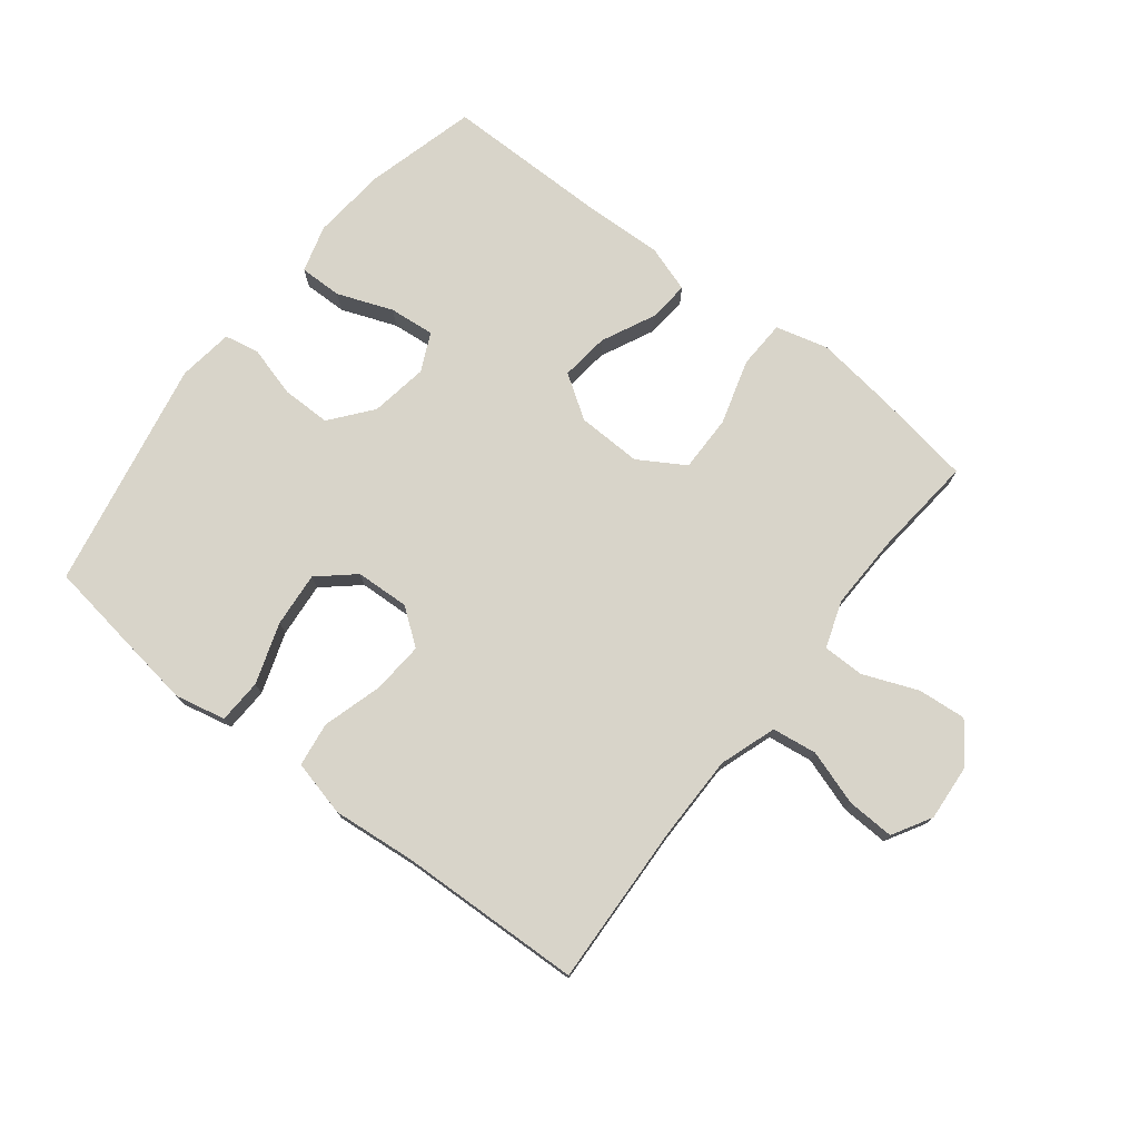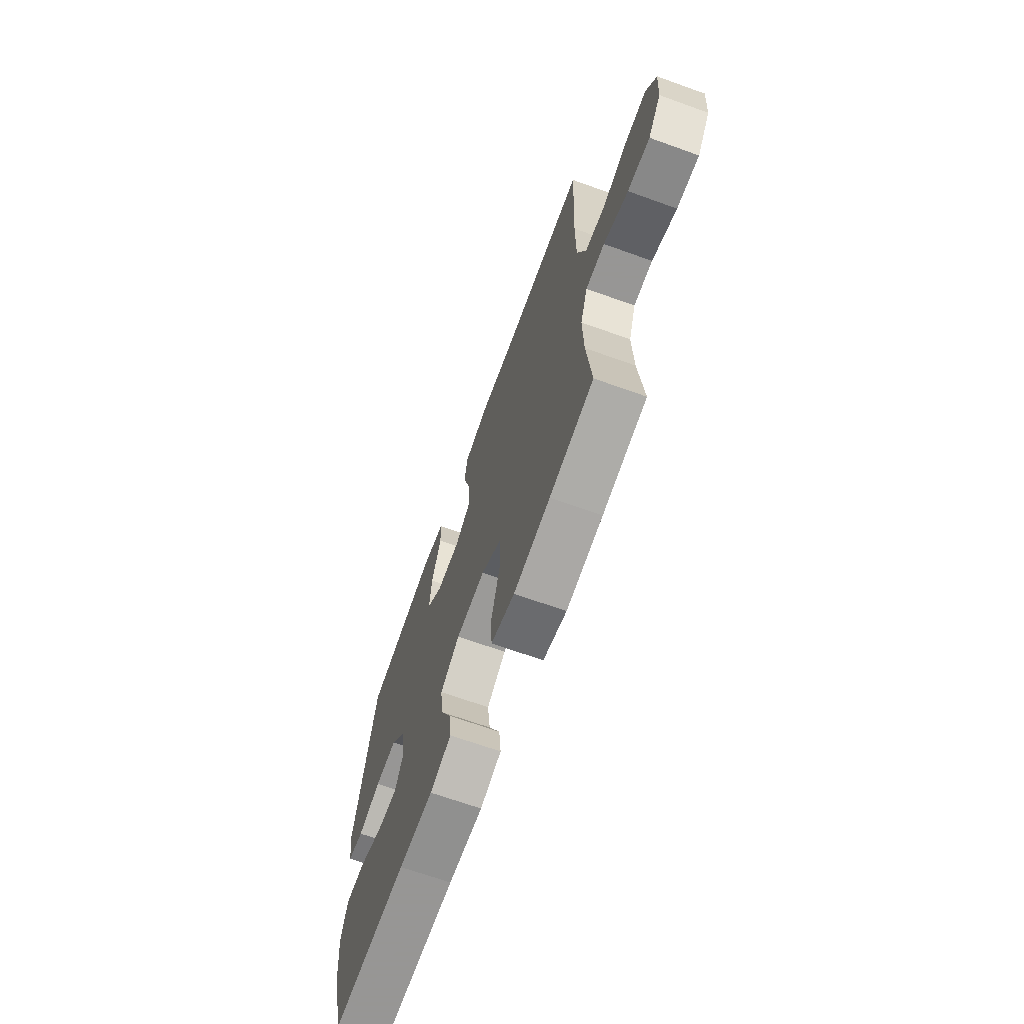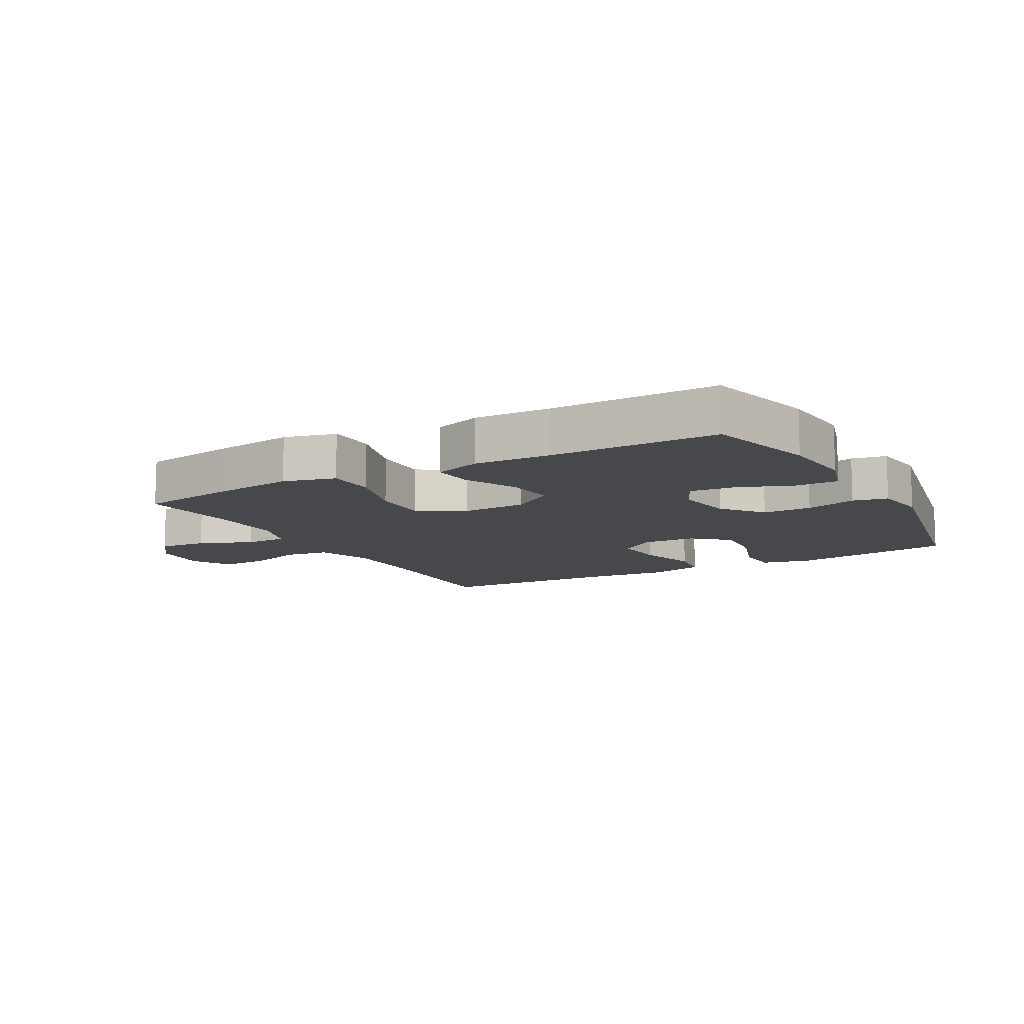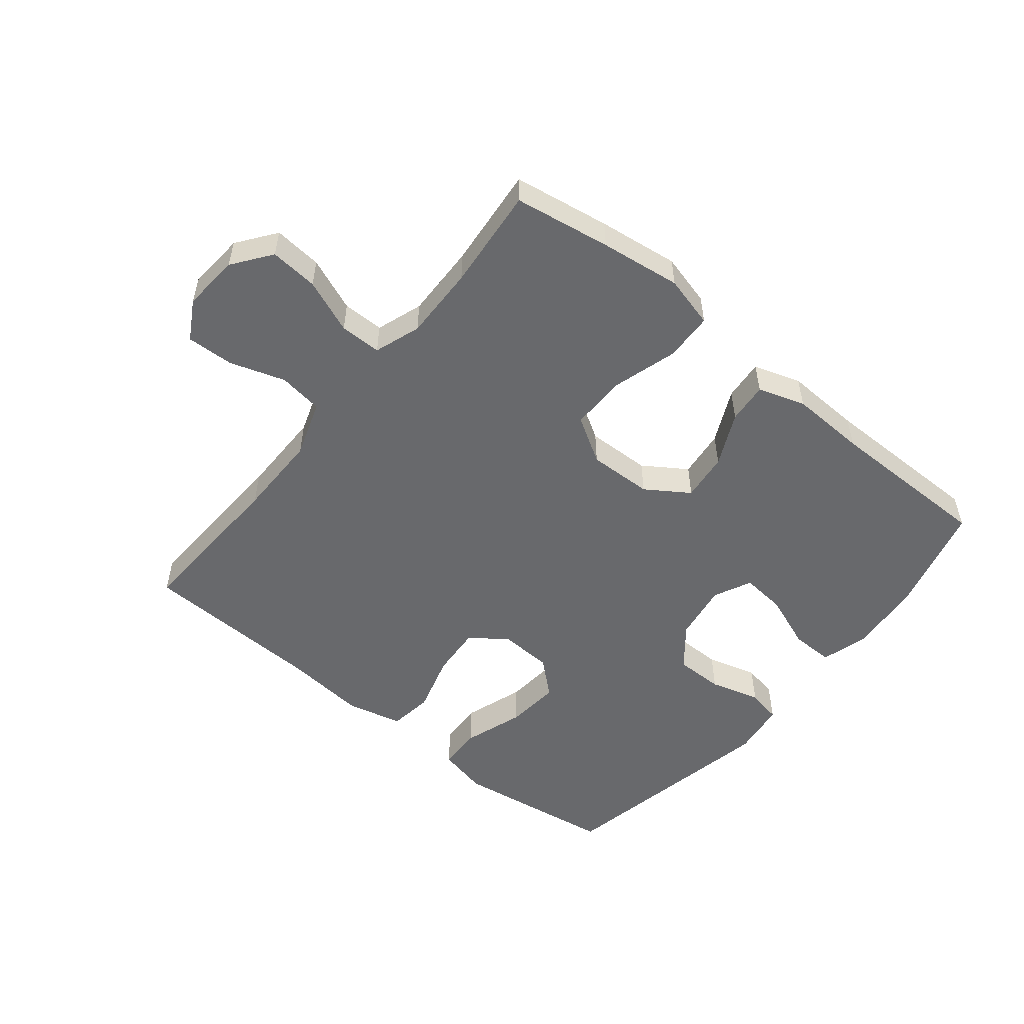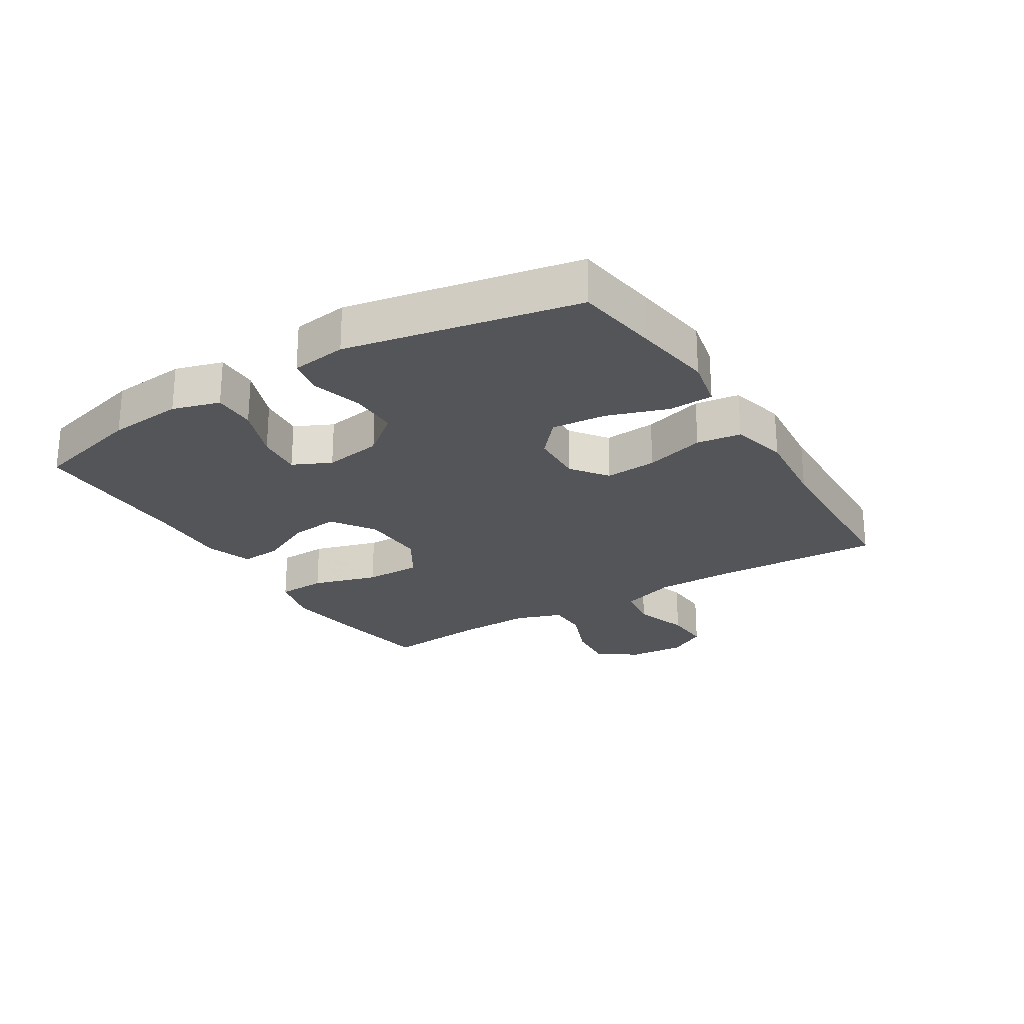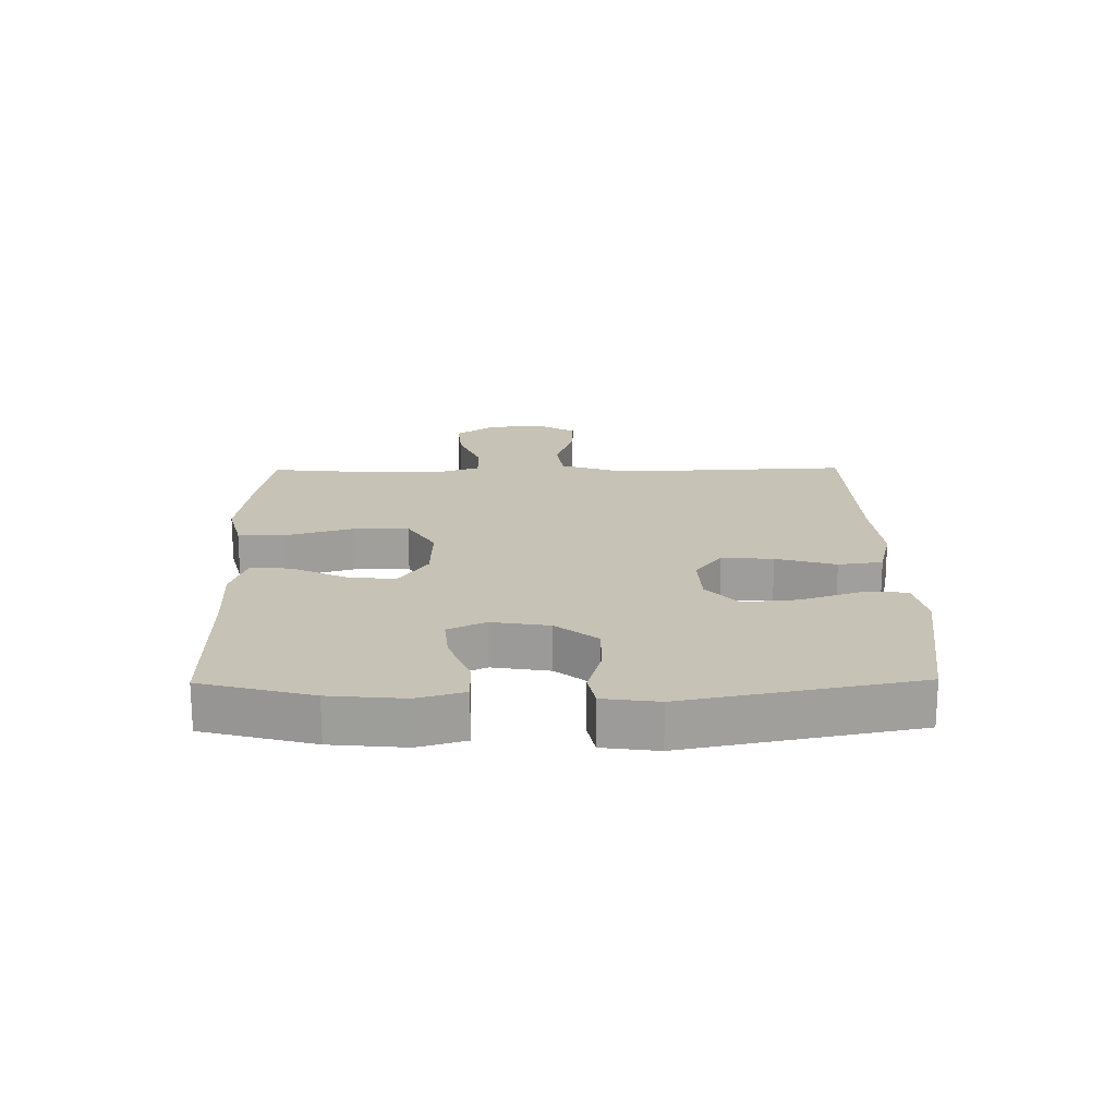
<metadata>
{"format":"obj","ext":"obj","renderer":"f3d","projection":"perspective","resolution":1024,"background":"white","views":[{"elev":75.4,"azim":38.0,"up":"+Y"},{"elev":-67.8,"azim":70.2,"up":"+Z"},{"elev":-11.2,"azim":-150.9,"up":"+Y"},{"elev":-52.8,"azim":140.9,"up":"+Y"},{"elev":-24.3,"azim":-58.2,"up":"+Y"},{"elev":18.9,"azim":-90.7,"up":"+Y"}]}
</metadata>
<code>
v -0.5 0.07 0.5
v -0.364 0.07 0.52
v -0.239 0.07 0.538
v -0.158 0.07 0.52
v -0.155 0.07 0.449
v -0.188 0.07 0.351
v -0.196 0.07 0.263
v -0.139 0.07 0.213
v -0.053 0.07 0.209
v 0.005 0.07 0.252
v -0.001 0.07 0.335
v -0.029 0.07 0.431
v -0.019 0.07 0.502
v 0.071 0.07 0.524
v 0.205 0.07 0.511
v 0.5 0.07 0.5
v 0.488 0.07 0.239
v 0.488 0.07 0.103
v 0.519 0.07 0.012
v 0.591 0.07 0.002
v 0.68 0.07 0.031
v 0.756 0.07 0.034
v 0.792 0.07 -0.029
v 0.785 0.07 -0.121
v 0.739 0.07 -0.183
v 0.661 0.07 -0.176
v 0.574 0.07 -0.141
v 0.507 0.07 -0.141
v 0.481 0.07 -0.216
v 0.484 0.07 -0.335
v 0.5 0.07 -0.5
v 0.344 0.07 -0.525
v 0.214 0.07 -0.542
v 0.13 0.07 -0.52
v 0.127 0.07 -0.442
v 0.158 0.07 -0.337
v 0.159 0.07 -0.246
v 0.085 0.07 -0.201
v -0.019 0.07 -0.204
v -0.088 0.07 -0.25
v -0.079 0.07 -0.328
v -0.038 0.07 -0.414
v -0.032 0.07 -0.48
v -0.108 0.07 -0.505
v -0.231 0.07 -0.5
v -0.5 0.07 -0.5
v -0.547 0.07 -0.322
v -0.558 0.07 -0.202
v -0.536 0.07 -0.126
v -0.467 0.07 -0.127
v -0.378 0.07 -0.161
v -0.305 0.07 -0.168
v -0.276 0.07 -0.107
v -0.291 0.07 -0.014
v -0.344 0.07 0.052
v -0.423 0.07 0.052
v -0.505 0.07 0.029
v -0.561 0.07 0.04
v -0.573 0.07 0.129
v -0.5 0 0.5
v -0.364 0 0.52
v -0.239 0 0.538
v -0.158 0 0.52
v -0.155 0 0.449
v -0.188 0 0.351
v -0.196 0 0.263
v -0.139 0 0.213
v -0.053 0 0.209
v 0.005 0 0.252
v -0.001 0 0.335
v -0.029 0 0.431
v -0.019 0 0.502
v 0.071 0 0.524
v 0.205 0 0.511
v 0.5 0 0.5
v 0.488 0 0.239
v 0.488 0 0.103
v 0.519 0 0.012
v 0.591 0 0.002
v 0.68 0 0.031
v 0.756 0 0.034
v 0.792 0 -0.029
v 0.785 0 -0.121
v 0.739 0 -0.183
v 0.661 0 -0.176
v 0.574 0 -0.141
v 0.507 0 -0.141
v 0.481 0 -0.216
v 0.484 0 -0.335
v 0.5 0 -0.5
v 0.344 0 -0.525
v 0.214 0 -0.542
v 0.13 0 -0.52
v 0.127 0 -0.442
v 0.158 0 -0.337
v 0.159 0 -0.246
v 0.085 0 -0.201
v -0.019 0 -0.204
v -0.088 0 -0.25
v -0.079 0 -0.328
v -0.038 0 -0.414
v -0.032 0 -0.48
v -0.108 0 -0.505
v -0.231 0 -0.5
v -0.5 0 -0.5
v -0.547 0 -0.322
v -0.558 0 -0.202
v -0.536 0 -0.126
v -0.467 0 -0.127
v -0.378 0 -0.161
v -0.305 0 -0.168
v -0.276 0 -0.107
v -0.291 0 -0.014
v -0.344 0 0.052
v -0.423 0 0.052
v -0.505 0 0.029
v -0.561 0 0.04
v -0.573 0 0.129
f 56 57 58 59
f 55 56 59 1
f 54 55 1 2
f 53 54 2 3
f 48 49 50 51
f 48 51 52
f 45 46 47 48
f 45 48 52
f 44 45 52 53
f 41 42 43 44
f 40 41 44 53
f 33 34 35 36
f 33 36 37
f 30 31 32 33
f 29 30 33 37
f 28 29 37 38
f 24 25 26 27
f 24 27 28
f 23 24 28
f 20 21 22 23
f 19 20 23 28
f 18 19 28 38
f 15 16 17
f 11 12 13 14
f 10 11 14 15
f 3 4 5 6
f 3 6 7
f 53 3 7
f 39 40 53 7
f 38 39 7 8
f 18 38 8 9
f 10 15 17 18
f 9 10 18
f 118 117 116 115
f 60 118 115 114
f 61 60 114 113
f 62 61 113 112
f 110 109 108 107
f 111 110 107
f 107 106 105 104
f 111 107 104
f 112 111 104 103
f 103 102 101 100
f 112 103 100 99
f 95 94 93 92
f 96 95 92
f 92 91 90 89
f 96 92 89 88
f 97 96 88 87
f 86 85 84 83
f 87 86 83
f 87 83 82
f 82 81 80 79
f 87 82 79 78
f 97 87 78 77
f 76 75 74
f 73 72 71 70
f 74 73 70 69
f 65 64 63 62
f 66 65 62
f 66 62 112
f 66 112 99 98
f 67 66 98 97
f 68 67 97 77
f 77 76 74 69
f 77 69 68
f 1 60 61 2
f 2 61 62 3
f 3 62 63 4
f 4 63 64 5
f 5 64 65 6
f 6 65 66 7
f 7 66 67 8
f 8 67 68 9
f 9 68 69 10
f 10 69 70 11
f 11 70 71 12
f 12 71 72 13
f 13 72 73 14
f 14 73 74 15
f 15 74 75 16
f 16 75 76 17
f 17 76 77 18
f 18 77 78 19
f 19 78 79 20
f 20 79 80 21
f 21 80 81 22
f 22 81 82 23
f 23 82 83 24
f 24 83 84 25
f 25 84 85 26
f 26 85 86 27
f 27 86 87 28
f 28 87 88 29
f 29 88 89 30
f 30 89 90 31
f 31 90 91 32
f 32 91 92 33
f 33 92 93 34
f 34 93 94 35
f 35 94 95 36
f 36 95 96 37
f 37 96 97 38
f 38 97 98 39
f 39 98 99 40
f 40 99 100 41
f 41 100 101 42
f 42 101 102 43
f 43 102 103 44
f 44 103 104 45
f 45 104 105 46
f 46 105 106 47
f 47 106 107 48
f 48 107 108 49
f 49 108 109 50
f 50 109 110 51
f 51 110 111 52
f 52 111 112 53
f 53 112 113 54
f 54 113 114 55
f 55 114 115 56
f 56 115 116 57
f 57 116 117 58
f 58 117 118 59
f 59 118 60 1

</code>
